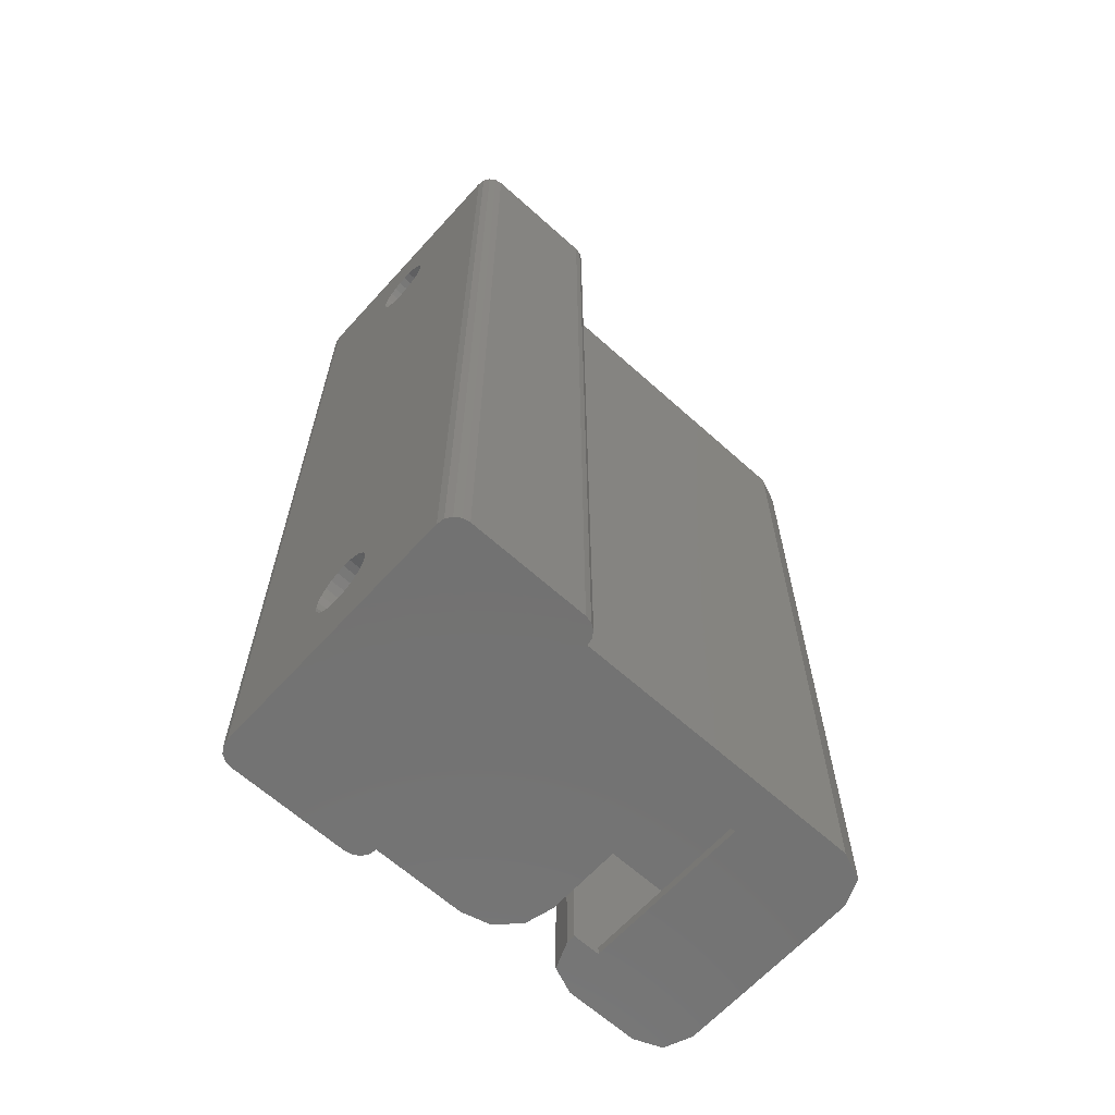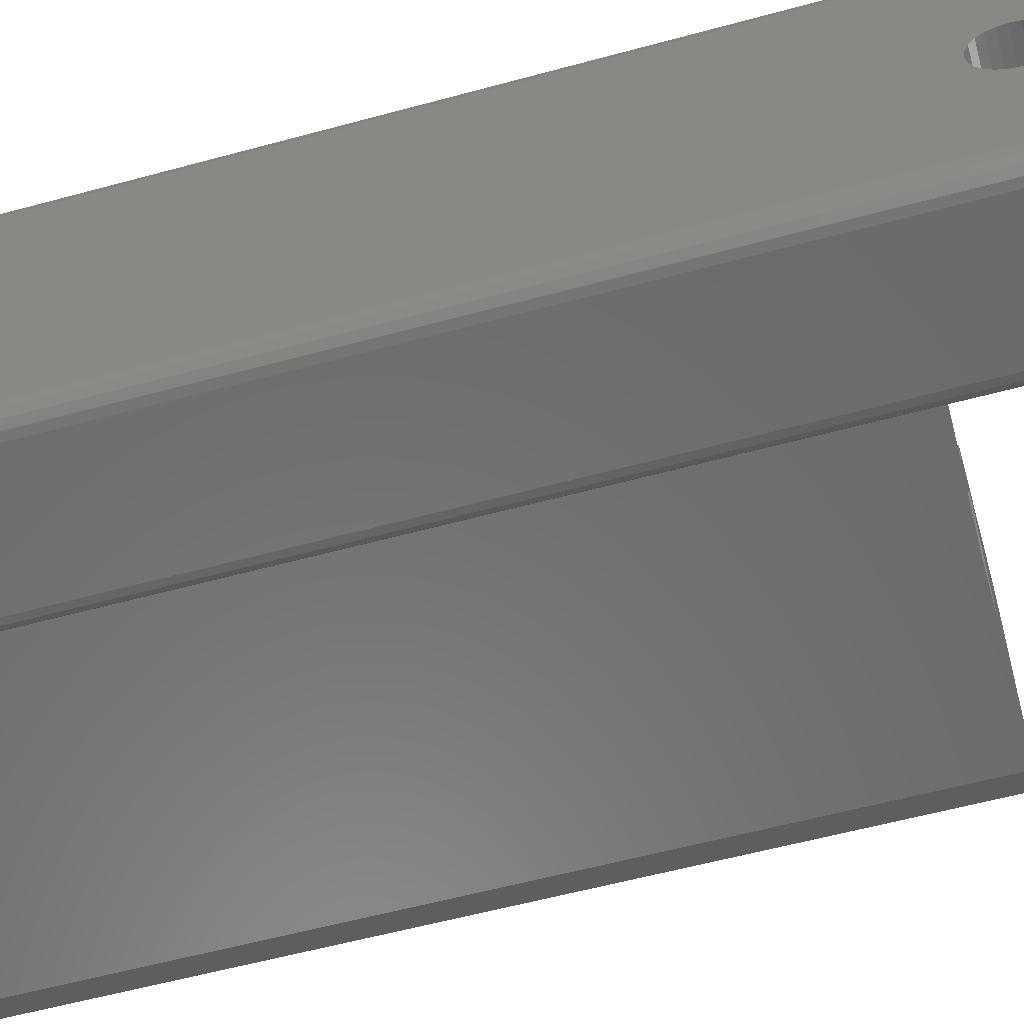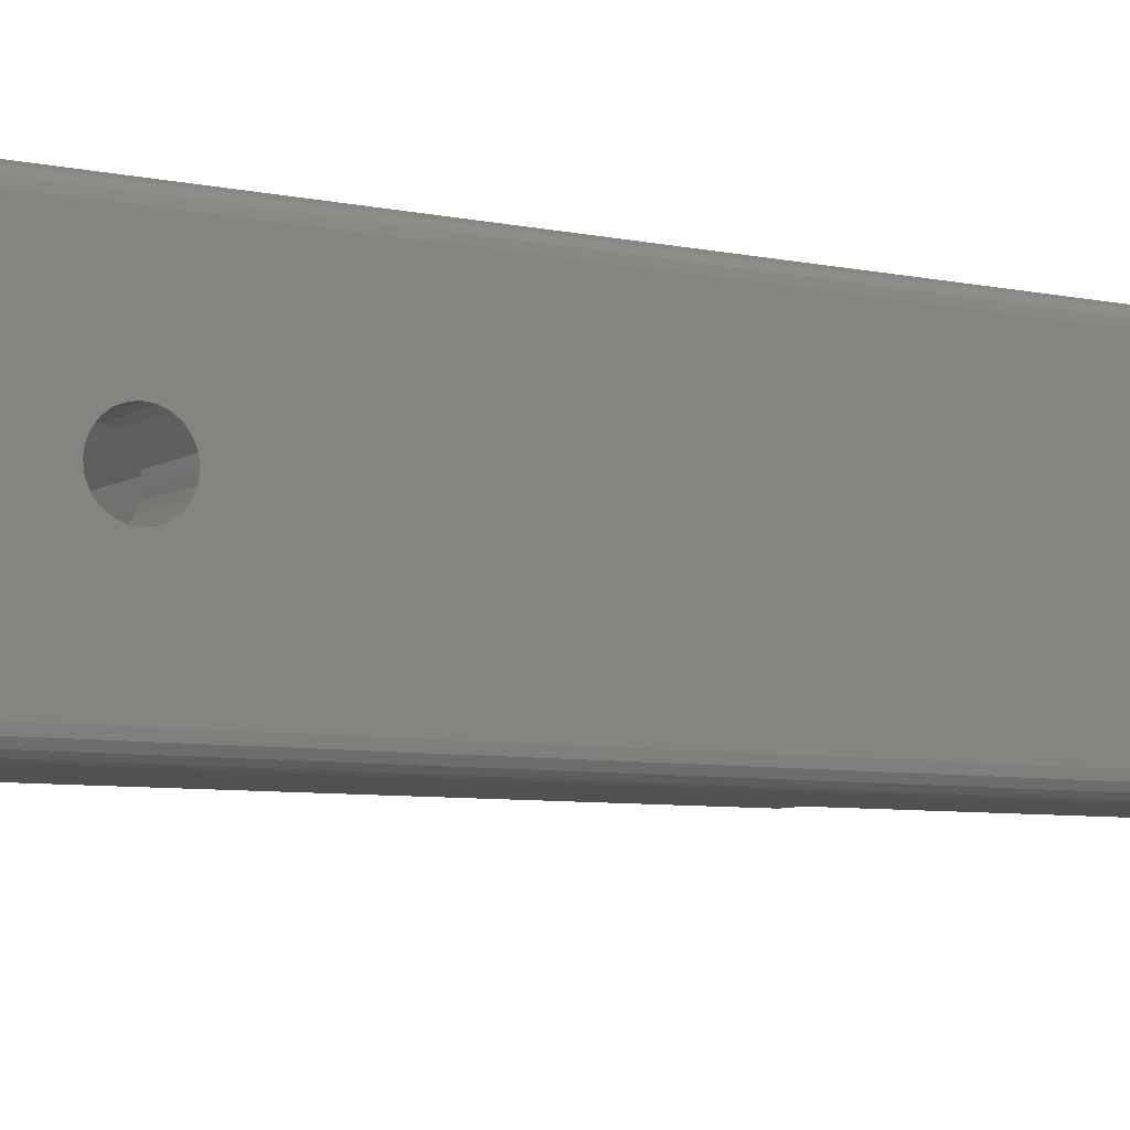
<metadata>
{"format":"stl","ext":"stl","renderer":"f3d","projection":"perspective","resolution":1024,"background":"white","views":[{"elev":-64.4,"azim":-42.2,"up":"+Z"},{"elev":-57.2,"azim":-74.1,"up":"+Y"},{"elev":-7.0,"azim":-121.0,"up":"+Y"}]}
</metadata>
<code>
# stl→obj: 356 verts, 724 faces
v -28.75 1.642 5.44
v -28.75 -7 52
v -28.75 7 0
v -28.75 0.85 48.47
v -28.75 7 52
v -28.75 -7 0
v -28.75 -1.7 5
v -28.75 -1.642 4.56
v -28.75 -1.472 4.15
v -28.75 -1.202 3.798
v -28.75 -0.85 3.528
v -28.75 -0.44 3.358
v -28.75 0.44 3.358
v -28.75 0 3.3
v -28.75 0.85 3.528
v -28.75 1.202 3.798
v -28.75 -1.472 46.15
v -28.75 -1.642 46.56
v -28.75 1.472 5.85
v -28.75 0.44 6.642
v -28.75 0.85 6.472
v -28.75 1.472 4.15
v -28.75 1.202 6.202
v -28.75 1.642 4.56
v -28.75 1.7 5
v -28.75 0 6.7
v -28.75 -0.44 6.642
v -28.75 -0.85 6.472
v -28.75 -1.202 6.202
v -28.75 -1.472 5.85
v -28.75 -1.642 5.44
v -28.75 -1.7 47
v -28.75 1.642 46.56
v -28.75 1.472 46.15
v -28.75 -1.202 45.8
v -28.75 -0.85 45.53
v -28.75 -0.44 45.36
v -28.75 0 45.3
v -28.75 0.44 45.36
v -28.75 0.85 45.53
v -28.75 1.202 45.8
v -28.75 1.7 47
v -28.75 1.642 47.44
v -28.75 1.472 47.85
v -28.75 1.202 48.2
v -28.75 0.44 48.64
v -28.75 0 48.7
v -28.75 -0.44 48.64
v -28.75 -0.85 48.47
v -28.75 -1.202 48.2
v -28.75 -1.472 47.85
v -28.75 -1.642 47.44
v -28.67 -7.383 0
v -28.67 -7.383 52
v -28.67 7.383 0
v -28.46 7.707 0
v -28.13 7.924 0
v -27.75 8 0
v -21.25 8 0
v -20.87 7.924 0
v -20.54 7.707 0
v -20.33 7.383 0
v -20.25 7 0
v -15.25 7 0
v -13.75 6.598 0
v -3.086 -6.414 0
v -20.25 -7 0
v -2.5 -5 0
v -12.65 5.5 0
v -12.25 4 0
v -12.25 -4.5 0
v -9 -4.5 0
v -9.914 6.414 0
v -9 4.5 0
v -10.5 5 0
v -8.5 7 0
v -4.5 7 0
v -3.086 6.414 0
v -2.5 5 0
v -4.5 -7 0
v -20.33 -7.383 0
v -28.13 -7.924 0
v -27.75 -8 0
v -20.54 -7.707 0
v -20.87 -7.924 0
v -21.25 -8 0
v -28.46 -7.707 0
v -10.5 4.5 0
v -28.13 -7.924 52
v -28.46 -7.707 52
v -27.75 -8 52
v -21.25 -8 52
v -20.87 -7.924 52
v -20.54 -7.707 52
v -20.33 -7.383 52
v -20.25 -7 52
v -20.25 7 52
v -28.67 7.383 52
v -28.13 7.924 52
v -28.46 7.707 52
v -27.75 8 52
v -21.25 8 52
v -20.87 7.924 52
v -20.54 7.707 52
v -20.33 7.383 52
v -25 -1.642 5.44
v -25 -1.7 5
v -25 -1.642 4.56
v -25 -1.472 5.85
v -25 -1.202 6.202
v -25 -0.85 6.472
v -25 -0.44 6.642
v -25 0 6.7
v -25 0.44 6.642
v -25 0.85 6.472
v -25 1.202 6.202
v -25 1.472 5.85
v -25 1.642 5.44
v -25 1.7 5
v -25 1.642 4.56
v -25 1.472 4.15
v -25 1.202 3.798
v -25 0.85 3.528
v -25 0.44 3.358
v -25 0 3.3
v -25 -0.44 3.358
v -25 -0.85 3.528
v -25 -1.202 3.798
v -25 -1.472 4.15
v -25 -1.642 47.44
v -25 -1.7 47
v -25 -1.642 46.56
v -25 -1.472 47.85
v -25 -1.202 48.2
v -25 -0.85 48.47
v -25 -0.44 48.64
v -25 0 48.7
v -25 0.44 48.64
v -25 0.85 48.47
v -25 1.202 48.2
v -25 1.472 47.85
v -25 1.642 47.44
v -25 1.7 47
v -25 1.642 46.56
v -25 1.472 46.15
v -25 1.202 45.8
v -25 0.85 45.53
v -25 0.44 45.36
v -25 0 45.3
v -25 -0.44 45.36
v -25 -0.85 45.53
v -25 -1.202 45.8
v -25 -1.472 46.15
v -20.25 -3.477 46.07
v -20.25 -7 42
v -20.25 -3.118 45.2
v -20.25 -3.6 47
v -20.25 0 43.4
v -20.25 -0.9317 43.52
v -20.25 -3.477 47.93
v -20.25 -3.118 48.8
v -20.25 0 50.6
v -20.25 0.9317 50.48
v -20.25 -1.8 50.12
v -20.25 -2.546 49.55
v -20.25 -0.9317 50.48
v -20.25 1.8 50.12
v -20.25 3.118 48.8
v -20.25 3.477 47.93
v -20.25 7 42
v -20.25 3.6 47
v -20.25 2.546 49.55
v -20.25 3.477 46.07
v -20.25 3.118 45.2
v -20.25 0.9317 43.52
v -20.25 1.8 43.88
v -20.25 -1.8 43.88
v -20.25 -2.546 44.45
v -20.25 2.546 44.45
v -4.5 -7 42
v -3.086 -6.414 42
v -2.5 -5 42
v -2.5 -4.5 0.5
v -2.5 4.5 9.5
v -2.5 4.5 0.5
v -2.5 -4.5 9.5
v -2.5 -5 21
v -2.5 -5 31
v -2.5 5 31
v -2.5 5 42
v -2.5 5 21
v -3.086 6.414 42
v -4.5 7 42
v -8.5 7 42
v -9.914 6.414 42
v -10.5 5 42
v -10.5 4.5 10.12
v -10.5 4.5 10.88
v -10.5 4.5 13.12
v -10.5 4.5 13.88
v -10.5 4.5 16.12
v -10.5 4.5 16.88
v -10.5 4.5 19.12
v -10.5 4.5 19.88
v -10.5 4.5 21
v -10.5 5 21
v -10.5 5 31
v -10.5 4.5 31
v -10.5 4.5 31.12
v -10.5 4.5 31.88
v -10.5 4.5 34.12
v -10.5 4.5 34.88
v -10.5 4.5 37.12
v -10.5 4.5 37.88
v -10.5 4.5 40.12
v -10.5 4.5 40.88
v -10.5 4.5 42
v -9 4.5 0.5
v -9 4.5 9.5
v -9 4.5 10.12
v -9 -4.5 0.5
v -9 -4.5 42
v -9 -4.5 40.88
v -12.25 -4.5 42
v -10.5 -4.5 40.88
v -10.5 -4.5 40.12
v -9 -4.5 40.12
v -9 -4.5 37.88
v -10.5 -4.5 37.88
v -10.5 -4.5 37.12
v -9 -4.5 37.12
v -9 -4.5 34.88
v -10.5 -4.5 34.88
v -10.5 -4.5 34.12
v -9 -4.5 34.12
v -9 -4.5 31.88
v -10.5 -4.5 31.88
v -10.5 -4.5 31.12
v -9 -4.5 31.12
v -9 -4.5 31
v -12 -4.5 31
v -12 -4.5 21
v -9 -4.5 21
v -9 -4.5 19.88
v -10.5 -4.5 19.88
v -10.5 -4.5 19.12
v -9 -4.5 19.12
v -9 -4.5 16.88
v -10.5 -4.5 16.88
v -10.5 -4.5 16.12
v -9 -4.5 16.12
v -9 -4.5 13.88
v -10.5 -4.5 13.88
v -10.5 -4.5 13.12
v -9 -4.5 13.12
v -9 -4.5 10.88
v -10.5 -4.5 10.88
v -10.5 -4.5 10.12
v -9 -4.5 10.12
v -9 -4.5 9.5
v -12.25 0.9317 1.523
v -12.25 -3.6 5
v -12.25 -3.477 4.068
v -12.25 1.8 8.118
v -12.25 2.546 7.546
v -12.25 -3.477 5.932
v -12.25 -3.118 6.8
v -12.25 1.8 1.882
v -12.25 -2.546 7.546
v -12.25 -1.8 8.118
v -12.25 -0.9317 8.477
v -12.25 0 8.6
v -12.25 2.546 2.454
v -12.25 0.9317 8.477
v -12.25 3.6 5
v -12.25 3.477 4.068
v -12.25 4 42
v -12.25 3.118 3.2
v -12.25 3.118 6.8
v -12.25 3.477 5.932
v -12.25 0 1.4
v -12.25 -0.9317 1.523
v -12.25 -1.8 1.882
v -12.25 -2.546 2.454
v -12.25 -3.118 3.2
v -12.65 5.5 42
v -13.75 6.598 42
v -15.25 7 42
v -25 0.9317 1.523
v -25 1.8 1.882
v -25 2.546 2.454
v -25 3.477 4.068
v -25 3.118 3.2
v -25 3.6 5
v -25 3.477 5.932
v -25 3.118 6.8
v -25 2.546 7.546
v -25 1.8 8.118
v -25 0.9317 8.477
v -25 0 8.6
v -25 -2.546 7.546
v -25 -3.6 5
v -25 -3.477 5.932
v -25 -3.477 4.068
v -25 -3.118 3.2
v -25 -2.546 2.454
v -25 -1.8 1.882
v -25 -0.9317 1.523
v -25 0 1.4
v -25 -1.8 8.118
v -25 -0.9317 8.477
v -25 -3.118 6.8
v -25 0.9317 43.52
v -25 1.8 43.88
v -25 2.546 44.45
v -25 3.477 46.07
v -25 3.118 45.2
v -25 3.6 47
v -25 3.477 47.93
v -25 3.118 48.8
v -25 2.546 49.55
v -25 1.8 50.12
v -25 0.9317 50.48
v -25 0 50.6
v -25 -2.546 49.55
v -25 -3.6 47
v -25 -3.477 47.93
v -25 -3.477 46.07
v -25 -3.118 45.2
v -25 -2.546 44.45
v -25 -1.8 43.88
v -25 -0.9317 43.52
v -25 0 43.4
v -25 -1.8 50.12
v -25 -0.9317 50.48
v -25 -3.118 48.8
v -9 4.5 42
v -9 4.5 31
v -12 -5 31
v -12 -5 21
v -9 4.5 21
v -9 4.5 40.88
v -9 4.5 40.12
v -9 4.5 37.88
v -9 4.5 37.12
v -9 4.5 34.88
v -9 4.5 34.12
v -9 4.5 31.88
v -9 4.5 31.12
v -9 4.5 19.88
v -9 4.5 19.12
v -9 4.5 16.88
v -9 4.5 16.12
v -9 4.5 13.88
v -9 4.5 13.12
v -9 4.5 10.88
f 1 2 3
f 4 2 5
f 6 2 7
f 6 7 8
f 6 8 9
f 6 9 10
f 6 10 11
f 6 11 3
f 11 12 3
f 13 3 14
f 15 3 13
f 16 3 15
f 17 3 18
f 19 2 1
f 20 2 21
f 16 22 3
f 21 2 23
f 22 24 3
f 23 2 19
f 24 25 3
f 25 1 3
f 26 2 20
f 27 2 26
f 28 2 27
f 29 2 28
f 30 2 29
f 31 2 30
f 7 2 31
f 18 2 32
f 3 2 18
f 33 5 34
f 3 17 35
f 3 35 36
f 3 36 37
f 3 37 38
f 3 38 39
f 3 39 40
f 3 40 41
f 3 41 5
f 41 34 5
f 42 5 33
f 43 5 42
f 44 5 43
f 45 5 44
f 4 5 45
f 46 2 4
f 47 2 46
f 48 2 47
f 49 2 48
f 50 2 49
f 51 2 50
f 52 2 51
f 32 2 52
f 14 3 12
f 6 53 2
f 2 53 54
f 6 3 53
f 53 3 55
f 53 55 56
f 53 56 57
f 53 57 58
f 53 58 59
f 53 59 60
f 53 60 61
f 53 61 62
f 53 62 63
f 53 63 64
f 53 64 65
f 66 67 68
f 53 65 69
f 53 69 70
f 53 70 71
f 53 71 72
f 73 74 75
f 67 53 68
f 74 76 72
f 73 76 74
f 72 76 77
f 72 77 78
f 72 78 79
f 72 79 68
f 72 68 53
f 67 66 80
f 81 53 67
f 82 53 83
f 53 81 84
f 53 84 85
f 53 85 86
f 53 86 83
f 53 82 87
f 75 74 88
f 5 2 54
f 89 5 90
f 90 5 54
f 91 5 89
f 92 5 91
f 93 5 92
f 94 5 93
f 95 5 94
f 96 5 95
f 97 5 96
f 98 99 100
f 98 101 99
f 98 102 101
f 98 103 102
f 98 104 103
f 98 105 104
f 98 97 105
f 98 5 97
f 106 107 31
f 31 107 7
f 108 8 107
f 107 8 7
f 109 106 30
f 30 106 31
f 110 109 29
f 29 109 30
f 111 110 28
f 28 110 29
f 112 111 27
f 27 111 28
f 113 112 26
f 26 112 27
f 114 113 20
f 20 113 26
f 115 114 21
f 21 114 20
f 116 115 23
f 23 115 21
f 19 117 116
f 23 19 116
f 1 118 117
f 19 1 117
f 25 119 118
f 1 25 118
f 120 119 25
f 24 120 25
f 121 120 24
f 22 121 24
f 122 121 22
f 16 122 22
f 123 122 16
f 15 123 16
f 124 123 15
f 13 124 15
f 125 124 13
f 14 125 13
f 126 125 14
f 12 126 14
f 127 126 12
f 11 127 12
f 128 127 11
f 10 128 11
f 128 10 129
f 129 10 9
f 129 9 108
f 108 9 8
f 130 131 52
f 52 131 32
f 132 18 131
f 131 18 32
f 133 130 51
f 51 130 52
f 134 133 50
f 50 133 51
f 135 134 49
f 49 134 50
f 136 135 48
f 48 135 49
f 137 136 47
f 47 136 48
f 138 137 46
f 46 137 47
f 139 138 4
f 4 138 46
f 140 139 45
f 45 139 4
f 44 141 140
f 45 44 140
f 43 142 141
f 44 43 141
f 42 143 142
f 43 42 142
f 144 143 42
f 33 144 42
f 145 144 33
f 34 145 33
f 146 145 34
f 41 146 34
f 147 146 41
f 40 147 41
f 148 147 40
f 39 148 40
f 149 148 39
f 38 149 39
f 150 149 38
f 37 150 38
f 151 150 37
f 36 151 37
f 152 151 36
f 35 152 36
f 152 35 153
f 153 35 17
f 153 17 132
f 132 17 18
f 53 87 54
f 54 87 90
f 90 87 82
f 89 90 82
f 89 82 83
f 91 89 83
f 91 83 86
f 92 91 86
f 92 86 85
f 93 92 85
f 93 85 84
f 94 93 84
f 94 84 81
f 95 94 81
f 95 81 67
f 96 95 67
f 154 96 155
f 155 96 67
f 156 154 155
f 157 96 154
f 158 159 155
f 160 96 157
f 161 96 160
f 162 163 97
f 164 96 165
f 166 96 164
f 97 96 166
f 163 167 97
f 97 166 162
f 168 169 170
f 169 171 170
f 97 167 172
f 97 168 170
f 97 172 168
f 171 173 170
f 173 174 170
f 170 175 155
f 170 176 175
f 175 158 155
f 159 177 155
f 177 178 155
f 178 156 155
f 179 176 170
f 161 165 96
f 174 179 170
f 155 67 80
f 180 155 80
f 180 80 66
f 181 180 66
f 181 66 68
f 182 181 68
f 183 68 79
f 184 185 79
f 186 184 187
f 182 68 187
f 188 189 182
f 182 187 188
f 190 182 189
f 185 183 79
f 187 68 183
f 187 183 186
f 191 184 79
f 191 187 184
f 79 78 192
f 191 79 192
f 190 189 192
f 189 191 192
f 77 193 78
f 78 193 192
f 76 194 77
f 77 194 193
f 73 195 76
f 76 195 194
f 75 196 73
f 73 196 195
f 88 197 75
f 75 197 198
f 75 198 199
f 75 199 200
f 75 200 201
f 75 201 202
f 75 202 203
f 75 203 204
f 75 204 205
f 75 205 206
f 75 206 207
f 207 208 209
f 207 209 210
f 207 210 211
f 207 211 212
f 207 212 213
f 207 213 214
f 207 214 215
f 207 215 216
f 207 216 217
f 207 217 196
f 207 196 75
f 184 218 185
f 219 218 184
f 74 218 197
f 197 218 219
f 197 219 220
f 88 74 197
f 72 221 74
f 74 221 218
f 222 223 224
f 224 223 225
f 224 225 226
f 226 227 228
f 226 228 224
f 224 228 229
f 224 229 230
f 230 231 232
f 230 232 233
f 230 233 224
f 233 234 224
f 234 235 236
f 234 236 237
f 234 237 224
f 237 238 224
f 238 239 240
f 238 240 241
f 238 241 224
f 241 242 224
f 242 243 244
f 242 244 245
f 242 245 246
f 246 247 248
f 246 248 242
f 242 248 249
f 242 249 250
f 242 71 224
f 250 251 252
f 250 252 253
f 250 253 242
f 253 254 242
f 254 255 256
f 254 256 257
f 254 257 242
f 257 258 242
f 258 259 260
f 260 186 183
f 260 183 258
f 258 183 221
f 258 221 72
f 258 72 71
f 258 71 242
f 261 71 70
f 262 71 263
f 264 265 224
f 224 71 262
f 224 266 267
f 268 261 70
f 224 267 269
f 224 269 270
f 224 270 271
f 224 271 272
f 273 268 70
f 224 272 274
f 275 276 70
f 224 274 264
f 277 224 265
f 278 273 70
f 277 265 279
f 277 279 280
f 277 275 70
f 277 280 275
f 281 71 261
f 282 71 281
f 283 71 282
f 284 71 283
f 285 71 284
f 263 71 285
f 262 266 224
f 276 278 70
f 70 69 286
f 277 70 286
f 65 287 69
f 69 287 286
f 64 288 65
f 65 288 287
f 63 170 64
f 64 170 288
f 63 62 105
f 170 63 105
f 97 170 105
f 62 61 104
f 105 62 104
f 60 103 61
f 61 103 104
f 59 102 60
f 60 102 103
f 58 101 59
f 59 101 102
f 57 99 58
f 58 99 101
f 56 100 57
f 57 100 99
f 55 98 56
f 56 98 100
f 3 5 55
f 55 5 98
f 289 290 291
f 292 289 293
f 293 289 291
f 294 289 292
f 295 289 294
f 296 289 295
f 297 289 296
f 120 289 297
f 120 121 289
f 117 118 298
f 115 116 299
f 113 114 300
f 106 109 301
f 302 289 303
f 304 289 302
f 305 289 304
f 306 289 305
f 307 289 306
f 308 289 307
f 309 289 308
f 110 111 310
f 128 129 303
f 111 112 311
f 128 289 127
f 303 289 128
f 303 129 312
f 129 108 312
f 312 107 301
f 107 106 301
f 301 109 310
f 126 127 289
f 109 110 310
f 310 111 311
f 311 112 300
f 124 125 289
f 112 113 300
f 300 114 299
f 114 115 299
f 299 116 298
f 116 117 298
f 298 118 297
f 118 119 297
f 119 120 297
f 122 123 289
f 121 122 289
f 108 107 312
f 125 126 289
f 123 124 289
f 313 314 315
f 316 313 317
f 317 313 315
f 318 313 316
f 319 313 318
f 320 313 319
f 321 313 320
f 144 313 321
f 144 145 313
f 141 142 322
f 139 140 323
f 137 138 324
f 130 133 325
f 326 313 327
f 328 313 326
f 329 313 328
f 330 313 329
f 331 313 330
f 332 313 331
f 333 313 332
f 134 135 334
f 152 153 327
f 135 136 335
f 152 313 151
f 327 313 152
f 327 153 336
f 153 132 336
f 336 131 325
f 131 130 325
f 325 133 334
f 150 151 313
f 133 134 334
f 334 135 335
f 335 136 324
f 148 149 313
f 136 137 324
f 324 138 323
f 138 139 323
f 323 140 322
f 140 141 322
f 322 142 321
f 142 143 321
f 143 144 321
f 146 147 313
f 145 146 313
f 132 131 336
f 149 150 313
f 147 148 313
f 222 155 180
f 224 277 170
f 277 286 170
f 217 337 196
f 193 194 192
f 192 195 190
f 286 287 170
f 287 288 170
f 190 337 182
f 190 196 337
f 224 155 222
f 170 155 224
f 194 195 192
f 195 196 190
f 337 181 182
f 337 180 181
f 337 222 180
f 157 154 326
f 326 154 328
f 154 156 328
f 328 156 329
f 156 178 329
f 329 178 330
f 330 178 177
f 331 330 177
f 331 177 159
f 332 331 159
f 332 159 158
f 333 332 158
f 158 175 313
f 333 158 313
f 175 176 314
f 313 175 314
f 176 179 315
f 314 176 315
f 179 174 317
f 315 179 317
f 174 173 316
f 317 174 316
f 173 171 318
f 316 173 318
f 171 169 319
f 318 171 319
f 169 168 320
f 319 169 320
f 168 172 321
f 320 168 321
f 167 322 172
f 172 322 321
f 163 323 167
f 167 323 322
f 162 324 163
f 163 324 323
f 162 166 324
f 324 166 335
f 166 164 335
f 335 164 334
f 164 165 334
f 334 165 325
f 165 161 325
f 325 161 336
f 161 160 336
f 336 160 327
f 160 157 327
f 327 157 326
f 189 338 207
f 338 208 207
f 240 338 189
f 240 189 188
f 240 188 241
f 188 339 241
f 191 189 207
f 206 191 207
f 188 187 339
f 339 187 340
f 341 191 206
f 341 243 187
f 187 191 341
f 242 187 243
f 340 187 242
f 205 341 206
f 183 185 218
f 221 183 218
f 184 186 219
f 219 186 260
f 342 337 217
f 216 342 217
f 216 225 223
f 342 216 223
f 226 225 215
f 215 225 216
f 226 215 227
f 227 215 343
f 344 343 215
f 214 344 215
f 214 229 228
f 344 214 228
f 230 229 213
f 213 229 214
f 230 213 231
f 231 213 345
f 346 345 213
f 212 346 213
f 212 233 232
f 346 212 232
f 234 233 211
f 211 233 212
f 234 211 235
f 235 211 347
f 348 347 211
f 210 348 211
f 210 237 236
f 348 210 236
f 238 237 209
f 209 237 210
f 238 209 239
f 239 209 349
f 338 349 209
f 208 338 209
f 350 341 205
f 204 350 205
f 204 245 244
f 350 204 244
f 246 245 203
f 203 245 204
f 246 203 247
f 247 203 351
f 352 351 203
f 202 352 203
f 202 249 248
f 352 202 248
f 250 249 201
f 201 249 202
f 250 201 251
f 251 201 353
f 354 353 201
f 200 354 201
f 200 253 252
f 354 200 252
f 254 253 199
f 199 253 200
f 254 199 255
f 255 199 355
f 356 355 199
f 198 356 199
f 198 257 256
f 356 198 256
f 258 257 197
f 197 257 198
f 258 197 259
f 259 197 220
f 260 259 219
f 219 259 220
f 256 255 356
f 356 255 355
f 252 251 354
f 354 251 353
f 248 247 352
f 352 247 351
f 244 243 350
f 350 243 341
f 242 241 339
f 340 242 339
f 240 239 338
f 338 239 349
f 236 235 348
f 348 235 347
f 232 231 346
f 346 231 345
f 228 227 344
f 344 227 343
f 223 222 342
f 342 222 337
f 262 263 302
f 302 263 304
f 263 285 304
f 304 285 305
f 285 284 305
f 305 284 306
f 306 284 283
f 307 306 283
f 307 283 282
f 308 307 282
f 308 282 281
f 309 308 281
f 281 261 289
f 309 281 289
f 261 268 290
f 289 261 290
f 268 273 291
f 290 268 291
f 273 278 293
f 291 273 293
f 278 276 292
f 293 278 292
f 276 275 294
f 292 276 294
f 275 280 295
f 294 275 295
f 280 279 296
f 295 280 296
f 279 265 297
f 296 279 297
f 264 298 265
f 265 298 297
f 274 299 264
f 264 299 298
f 272 300 274
f 274 300 299
f 272 271 300
f 300 271 311
f 271 270 311
f 311 270 310
f 270 269 310
f 310 269 301
f 269 267 301
f 301 267 312
f 267 266 312
f 312 266 303
f 266 262 303
f 303 262 302

</code>
